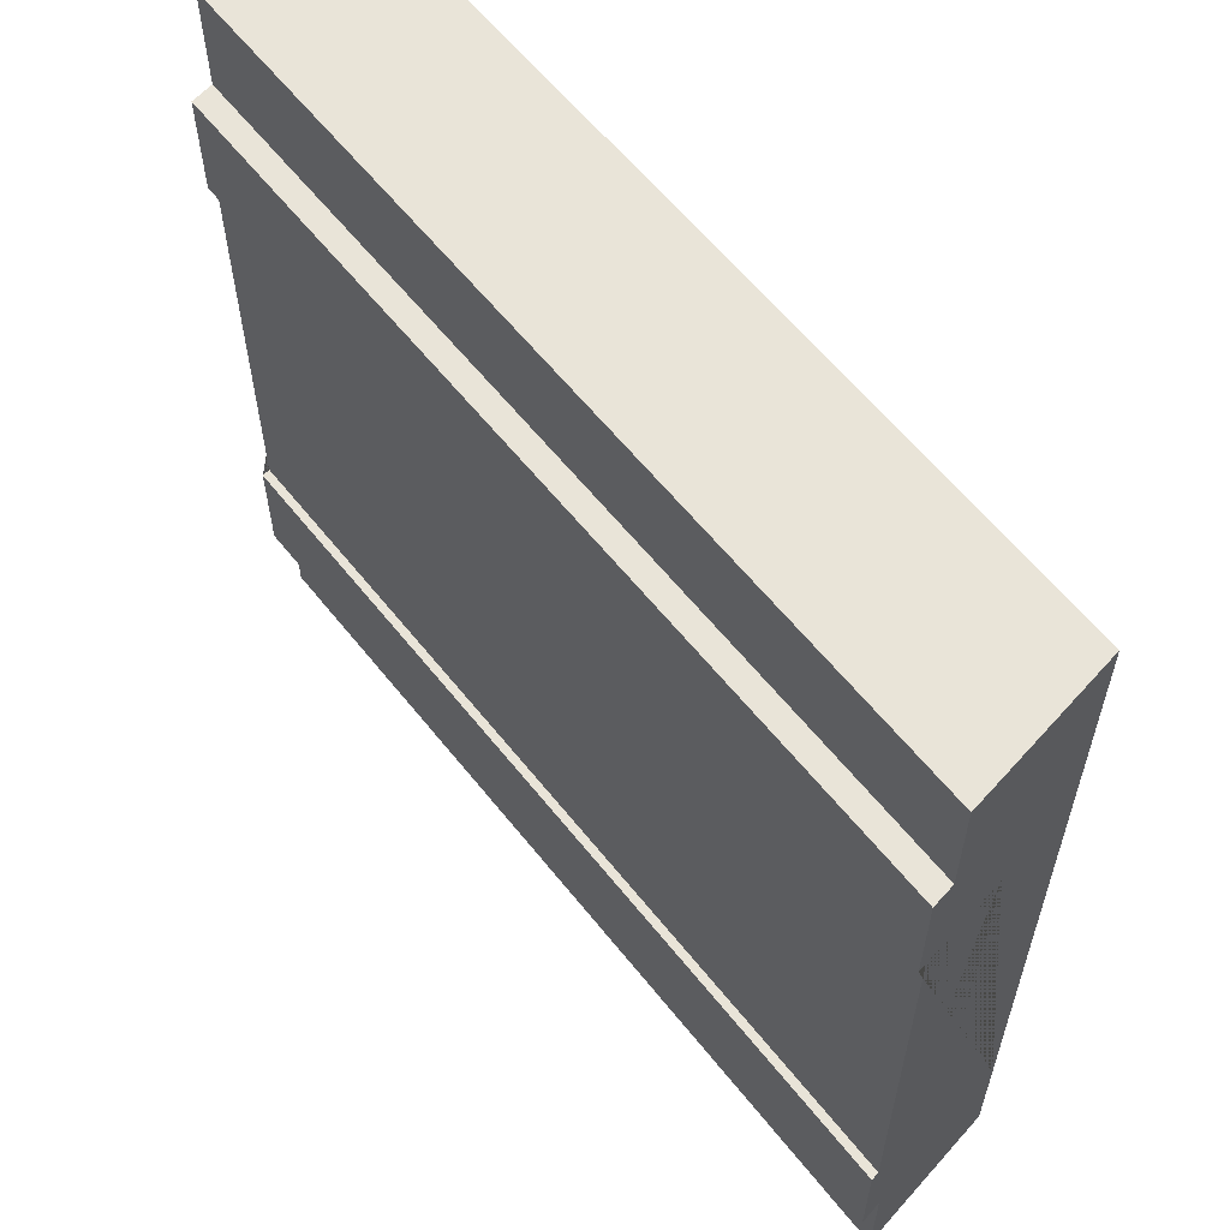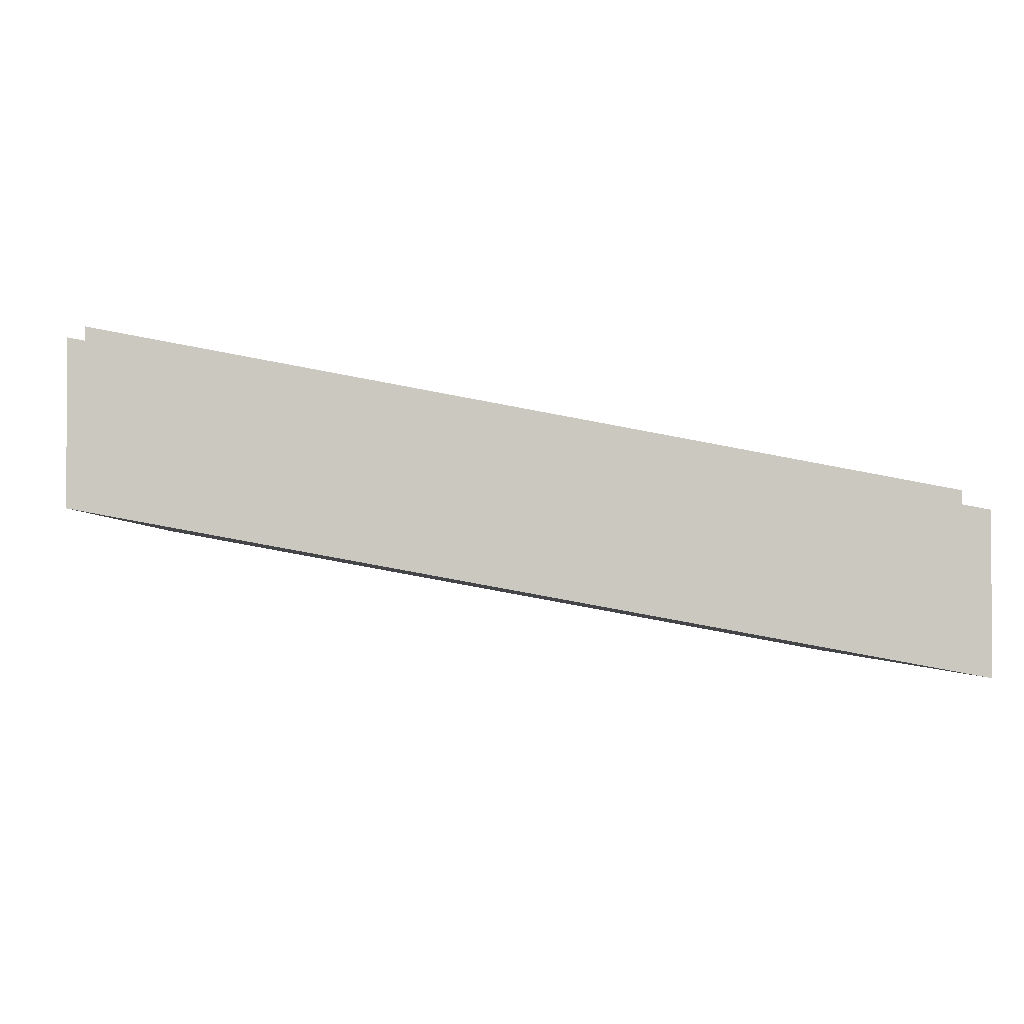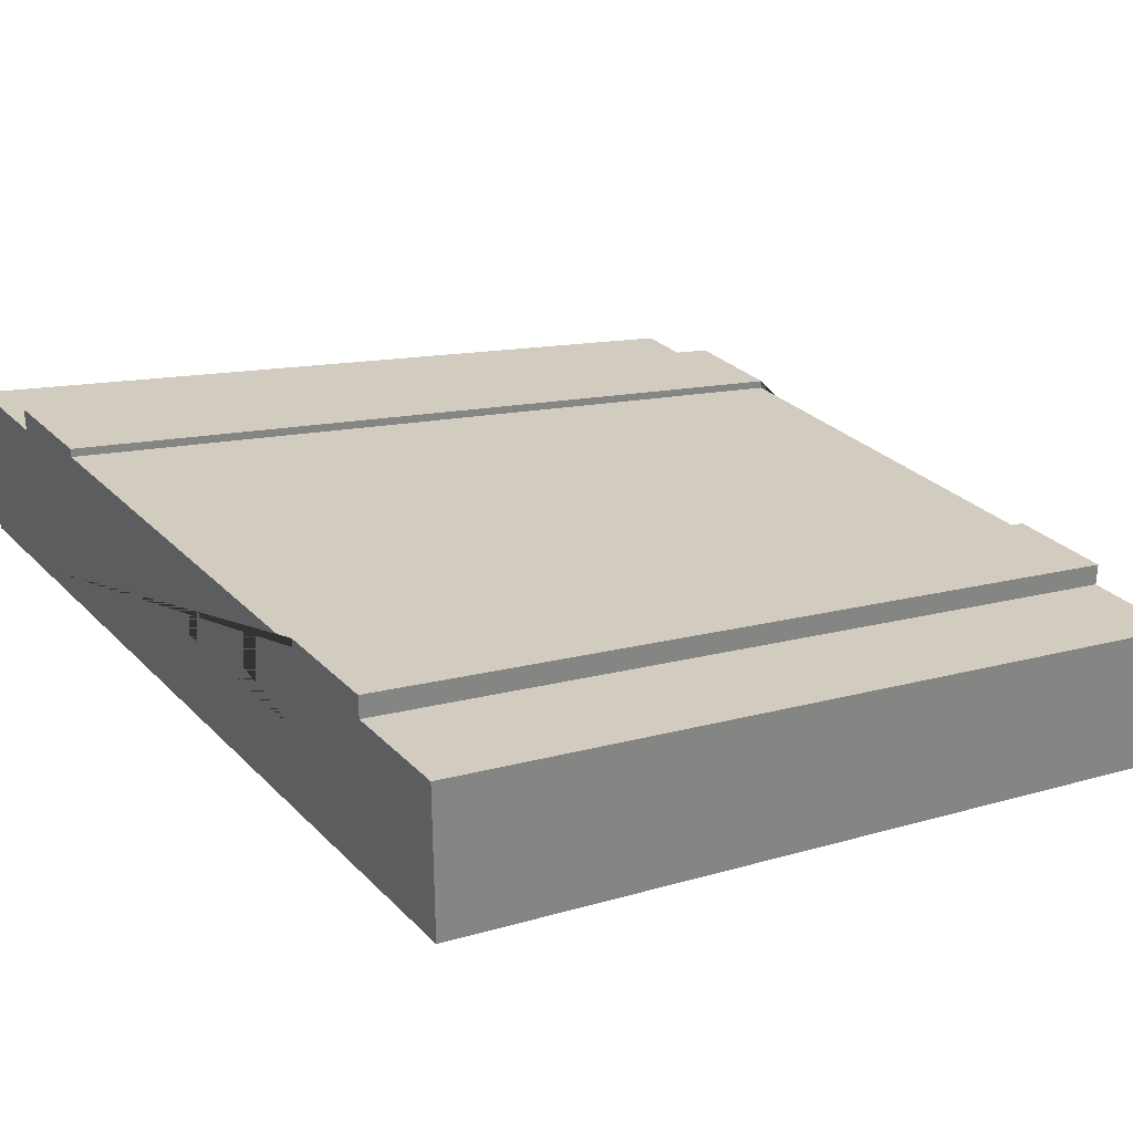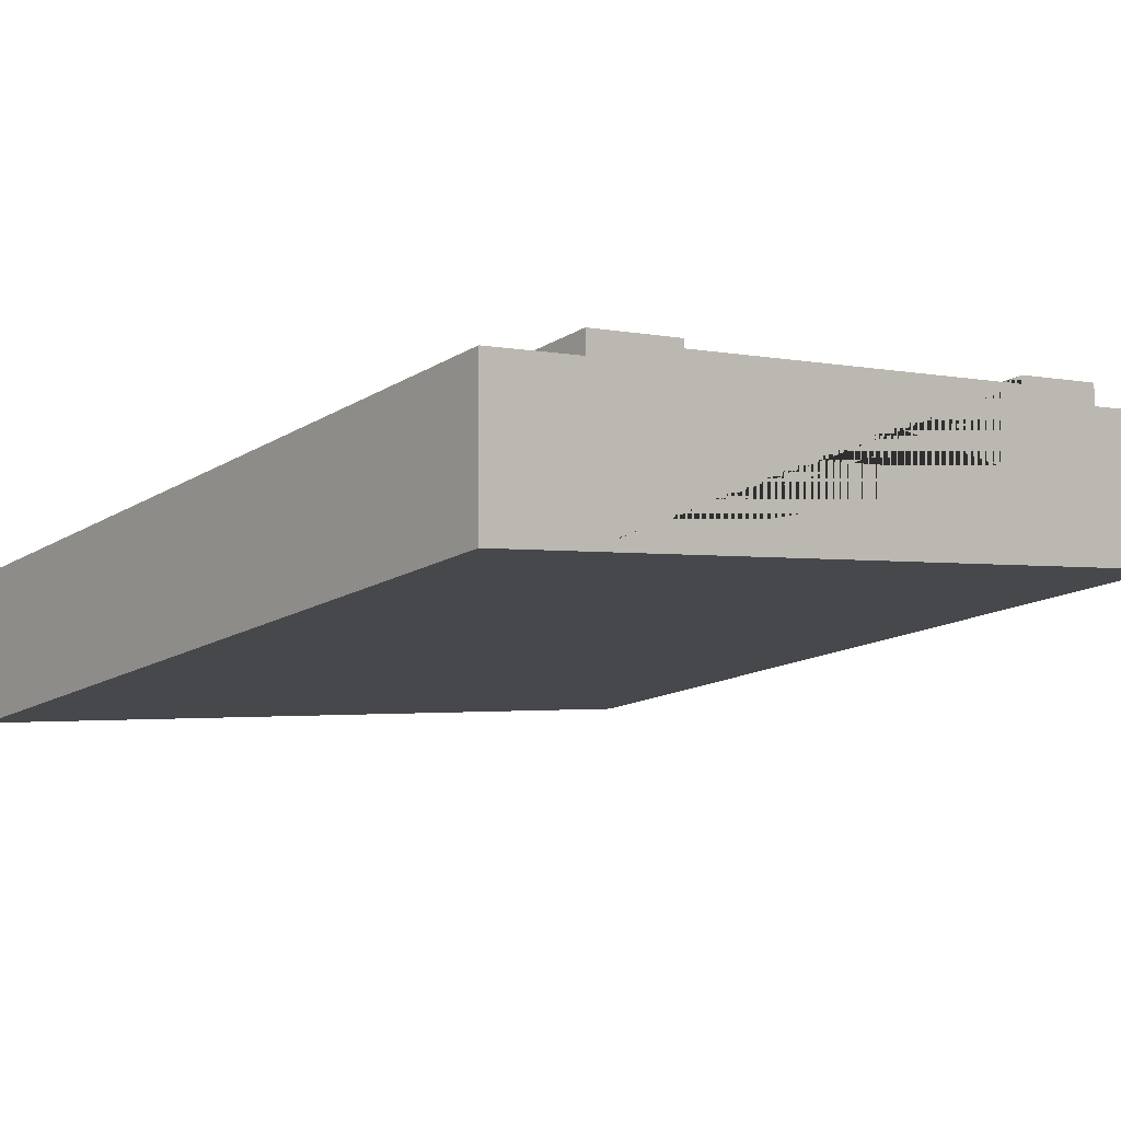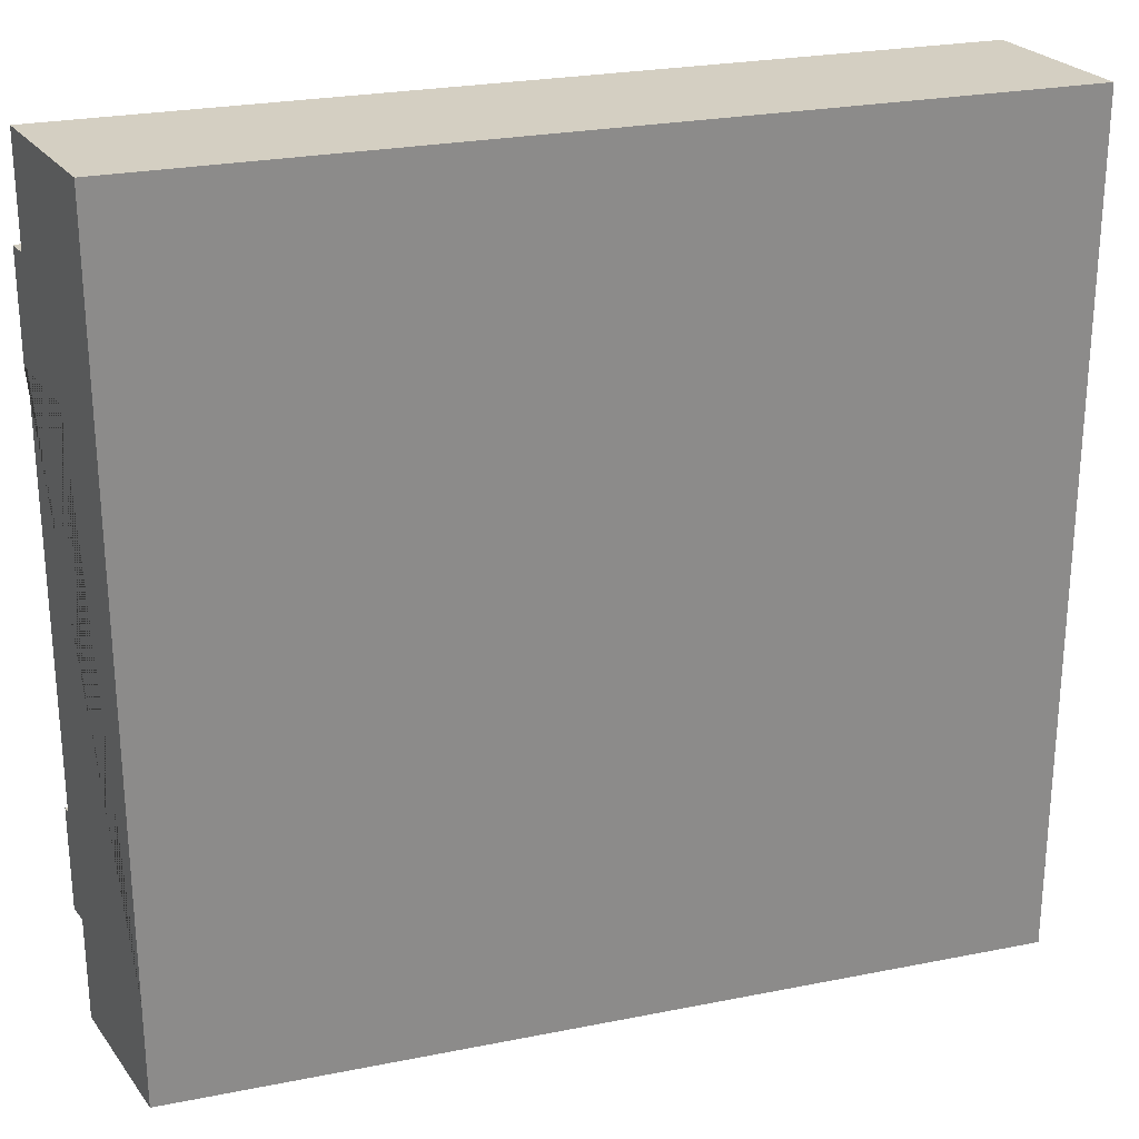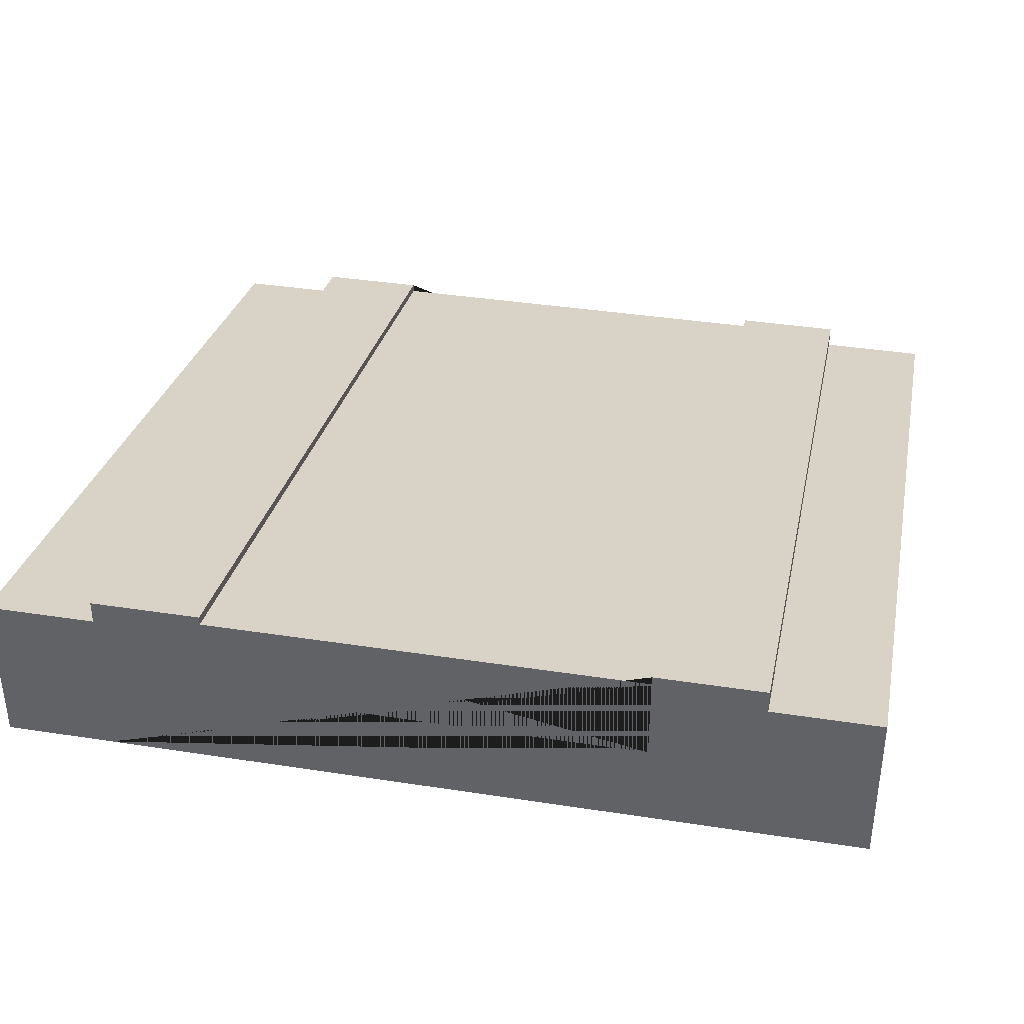
<metadata>
{"format":"obj","ext":"obj","renderer":"f3d","projection":"perspective","resolution":1024,"background":"white","views":[{"elev":59.9,"azim":-138.6,"up":"+Z"},{"elev":-1.9,"azim":-2.6,"up":"+Y"},{"elev":29.3,"azim":-35.1,"up":"+Y"},{"elev":-2.0,"azim":-129.0,"up":"+Y"},{"elev":25.6,"azim":-28.1,"up":"+Z"},{"elev":37.8,"azim":-78.8,"up":"+Y"}]}
</metadata>
<code>
o Mesh1_Group1_Model.182
v 3 0 -0
v 3 0.55 0
v 0 1.1 0
v 0 0.55 0
v 3 0 -0.375
v 3 0.55 -0.375
v 0 0.55 -0.375
v 0 0.55 -2.625
v 0 0.55 -3
v 3 0 -3
v 3 0 -2.625
v 0 1.1 -0.375
v 0 1.18 -0.375
v 3 0.63 -0.375
v 0 1.18 -0.75
v 0 1.15 -0.75
v 0 0.85 -0.75
v 0 0.85 -2.25
v 0 1.15 -2.25
v 0 1.18 -2.25
v 0 1.18 -2.625
v 0 1.1 -2.625
v 3 0.63 -0.75
v 3 0.55 -2.625
v 3 0.63 -2.625
v 3 0.63 -2.25
v 3 0.6 -2.25
v 3 0.3 -2.25
v 3 0.3 -0.75
v 3 0.6 -0.75
v 3 0.55 -3
v 0 1.1 -3
f 13 12 6 14
f 8 7 12 13 15 16 17 18 19 20 21 22
f 15 13 14 23
f 5 11 24 25 26 27 28 29 30 23 14 6
f 25 24 22 21
f 26 25 21 20
f 19 27 26 20
f 30 16 15 23
f 1 2 3 4
f 1 5 6 2
f 4 7 8 9 10 11 5 1
f 3 12 7 4
f 3 2 6 12
f 31 24 11 10
f 31 32 22 24
f 9 32 31 10
f 9 8 22 32
f 27 19 16 30
f 19 18 17 16
f 27 30 29 28

</code>
